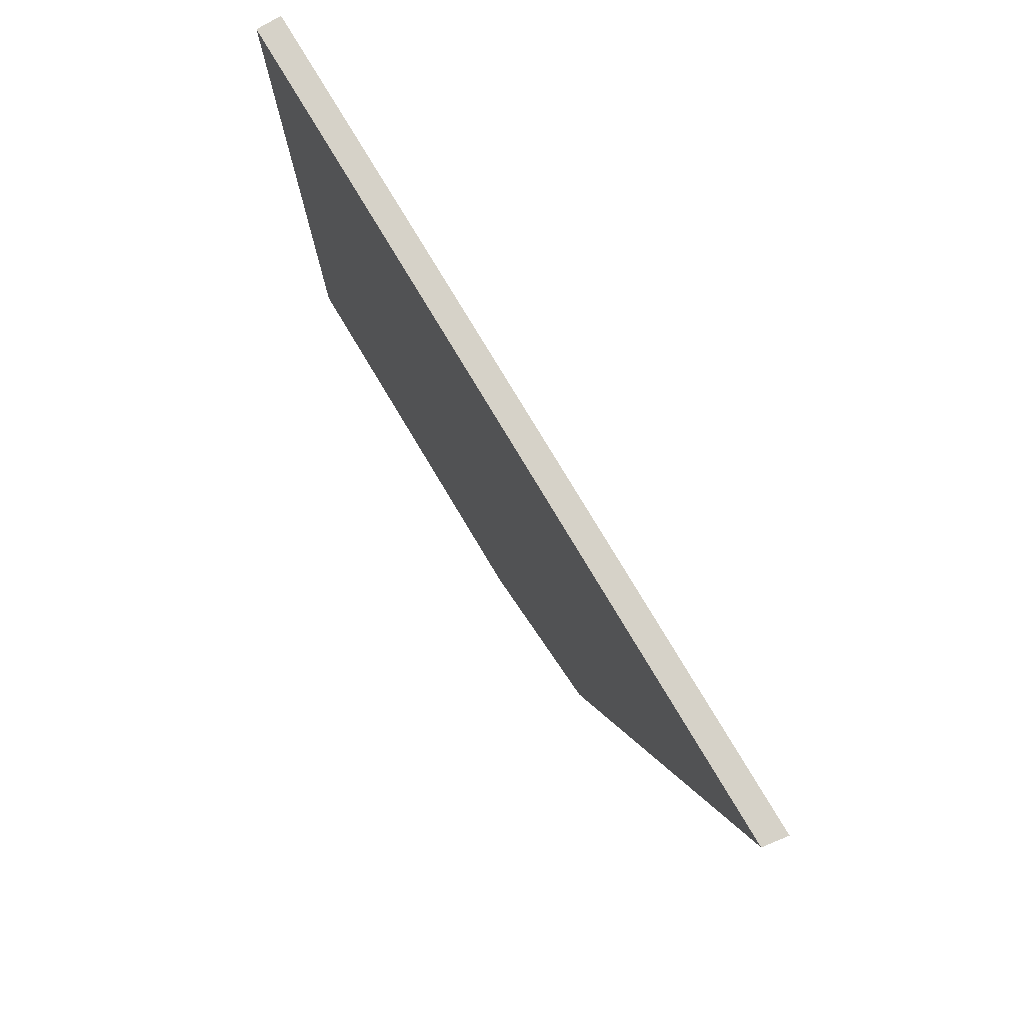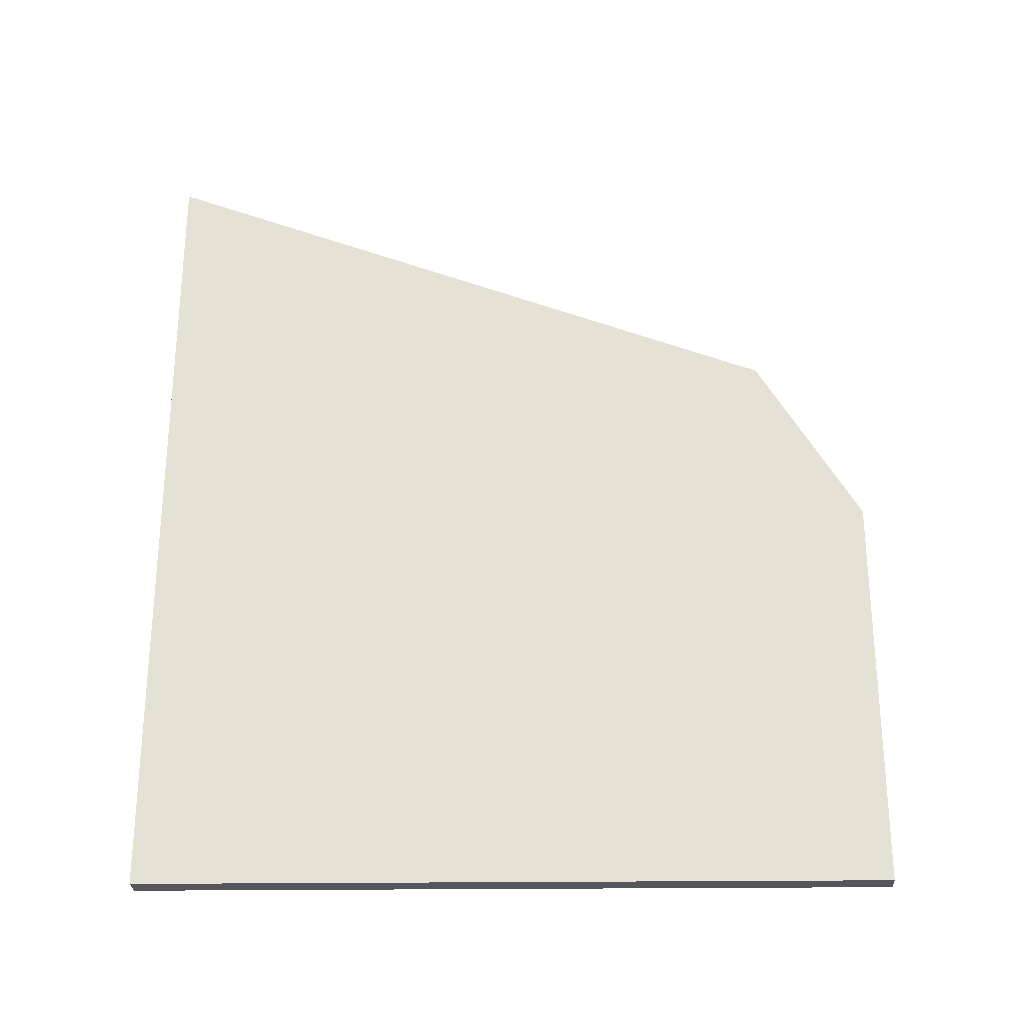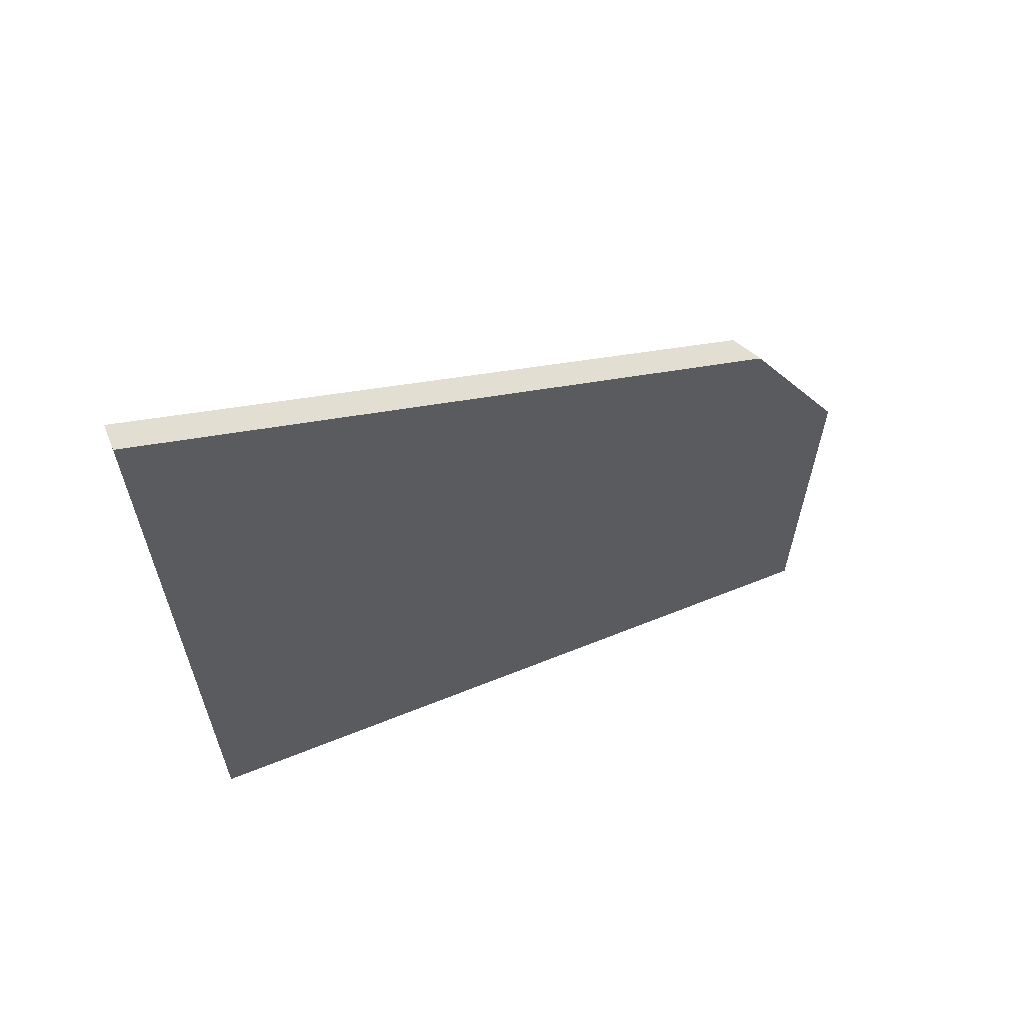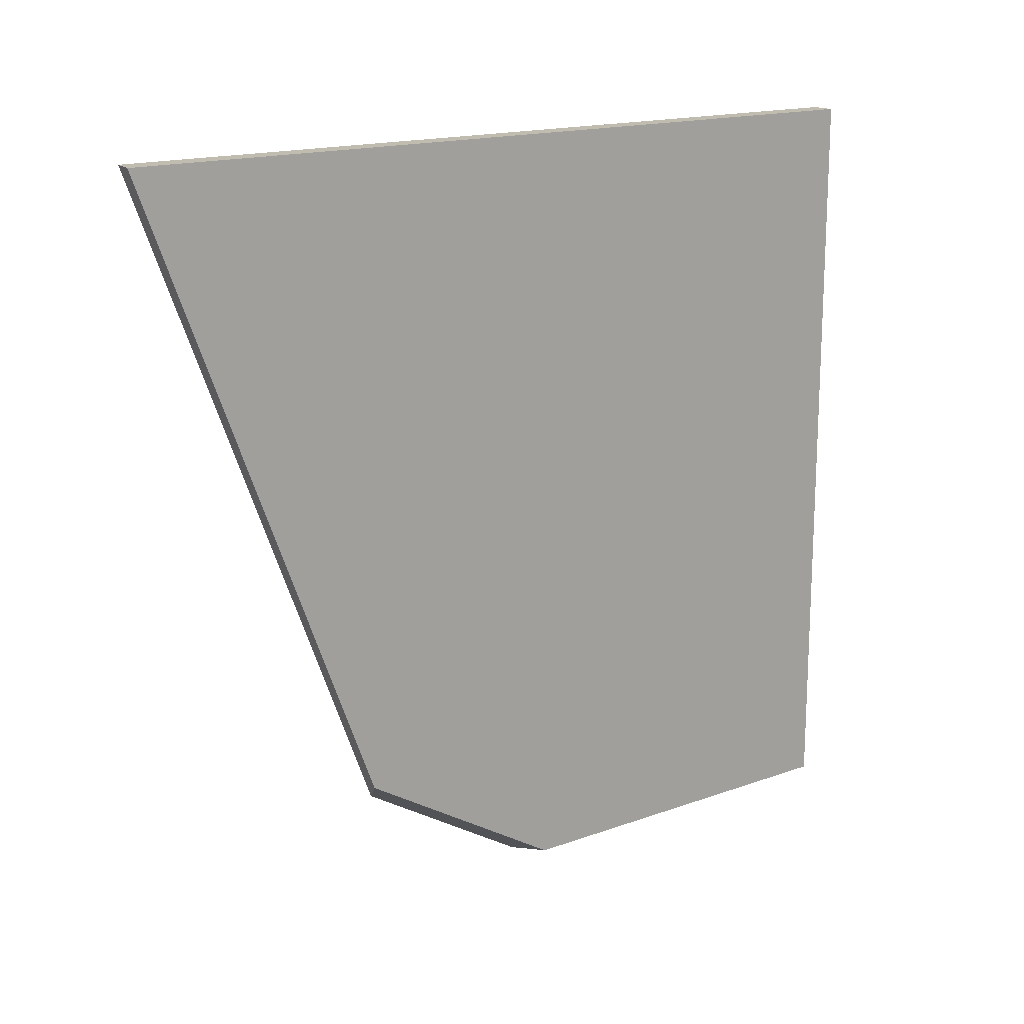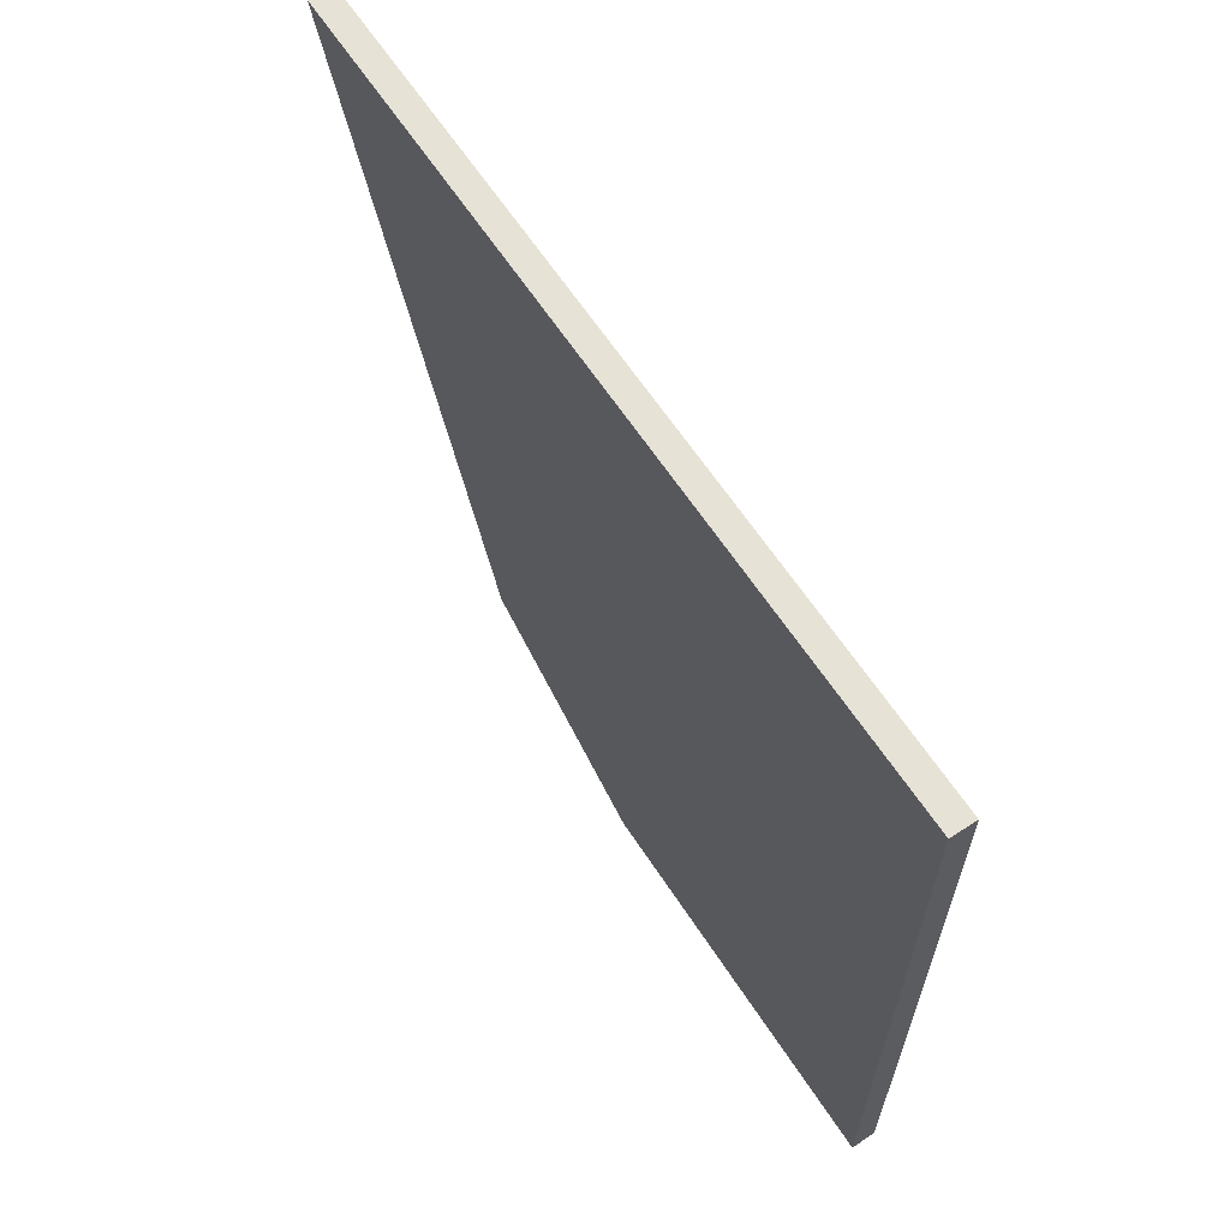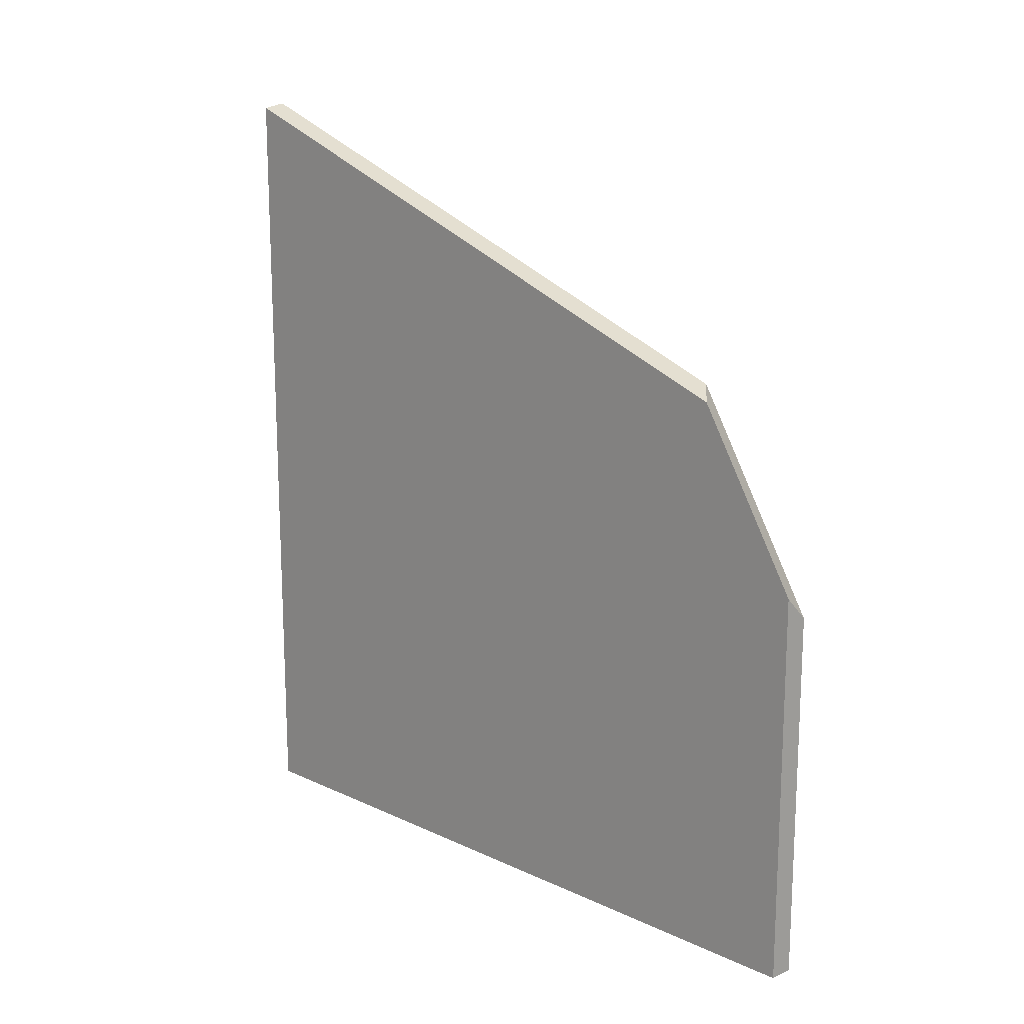
<metadata>
{"format":"obj","ext":"obj","renderer":"f3d","projection":"perspective","resolution":1024,"background":"white","views":[{"elev":77.7,"azim":-30.9,"up":"+Y"},{"elev":-26.3,"azim":-89.0,"up":"+Z"},{"elev":62.3,"azim":-112.2,"up":"+Z"},{"elev":16.4,"azim":53.6,"up":"+Y"},{"elev":63.3,"azim":146.8,"up":"+Y"},{"elev":16.2,"azim":-46.4,"up":"+Z"}]}
</metadata>
<code>
g Device_Prop_Box_01_v_083
v -0.0127 0.3566 0.4942
v 0.0127 0.3566 -0.3549
v -0.0127 0.3566 -0.3549
v -0.0127 0.3566 -0.3549
v -0.003741 -0.423 -0.3549
v -0.0127 -0.4224 -0.3549
v 0.0127 -0.4239 -0.3549
v 0.0127 0.3566 -0.3549
v 0.0127 0.3566 -0.3549
v -0.003656 0.3566 0.4956
v 0.0127 0.3566 0.4981
v -0.0127 0.3566 0.4942
v 0.0127 0.3566 -0.3549
v 0.0127 -0.424 0.03638
v 0.0127 -0.4239 -0.3549
v 0.0127 -0.3908 0.09183
v 0.0127 0.3566 0.4981
v 0.0127 -0.2927 0.2556
v -0.003656 0.3566 0.4956
v 0.0127 -0.2927 0.2556
v 0.0127 0.3566 0.4981
v -0.0127 0.3566 0.4942
v -0.0127 -0.3138 0.2439
v -0.0127 0.3566 0.4942
v -0.0127 -0.4225 0.06249
v -0.0127 -0.3138 0.2439
v -0.0127 0.3566 -0.3549
v -0.0127 -0.4224 -0.3549
v 0.0127 -0.424 0.03638
v -0.003741 -0.423 -0.3549
v 0.0127 -0.4239 -0.3549
v -0.0127 -0.4224 -0.3549
v -0.0127 -0.4225 0.06249
v -0.0127 -0.4225 0.06249
v 0.0127 -0.2927 0.2556
v -0.0127 -0.3138 0.2439
v 0.0127 -0.3908 0.09183
v 0.0127 -0.424 0.03638
g Device_Prop_Box_01_v_083_0
f 3 2 1
f 6 5 4
f 5 7 4
f 8 4 7
f 11 10 9
f 10 12 9
f 15 14 13
f 16 13 14
f 13 16 17
f 18 17 16
f 21 20 19
f 19 20 22
f 20 23 22
f 26 25 24
f 24 25 27
f 27 25 28
f 31 30 29
f 30 32 29
f 32 33 29
f 36 35 34
f 35 37 34
f 34 37 38

</code>
